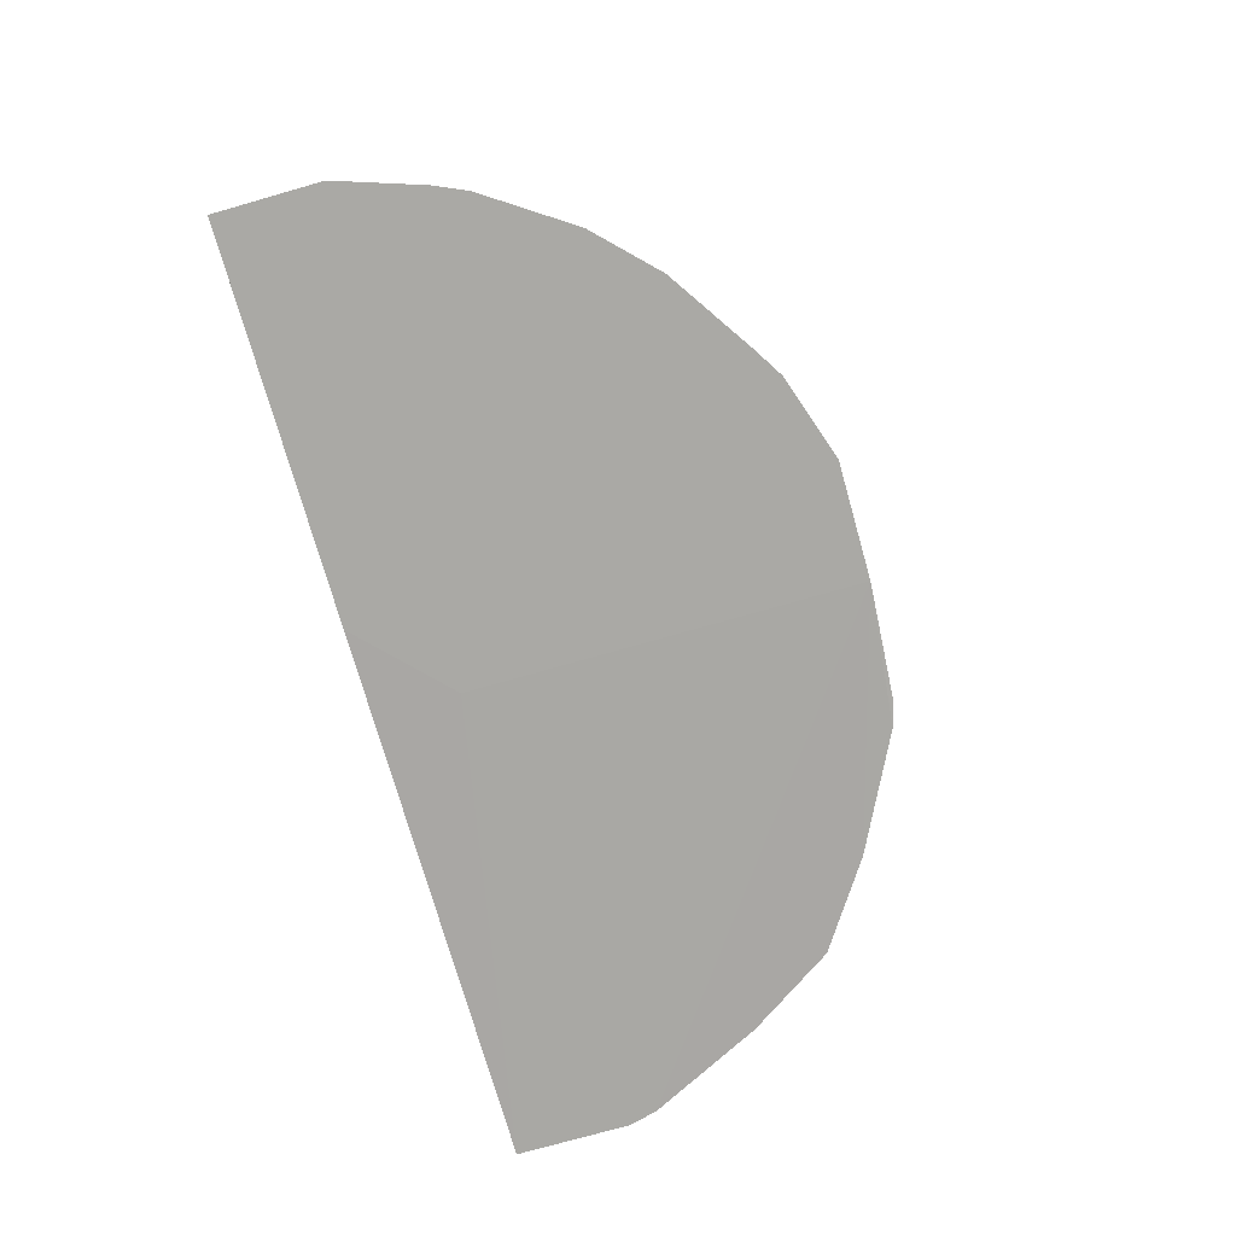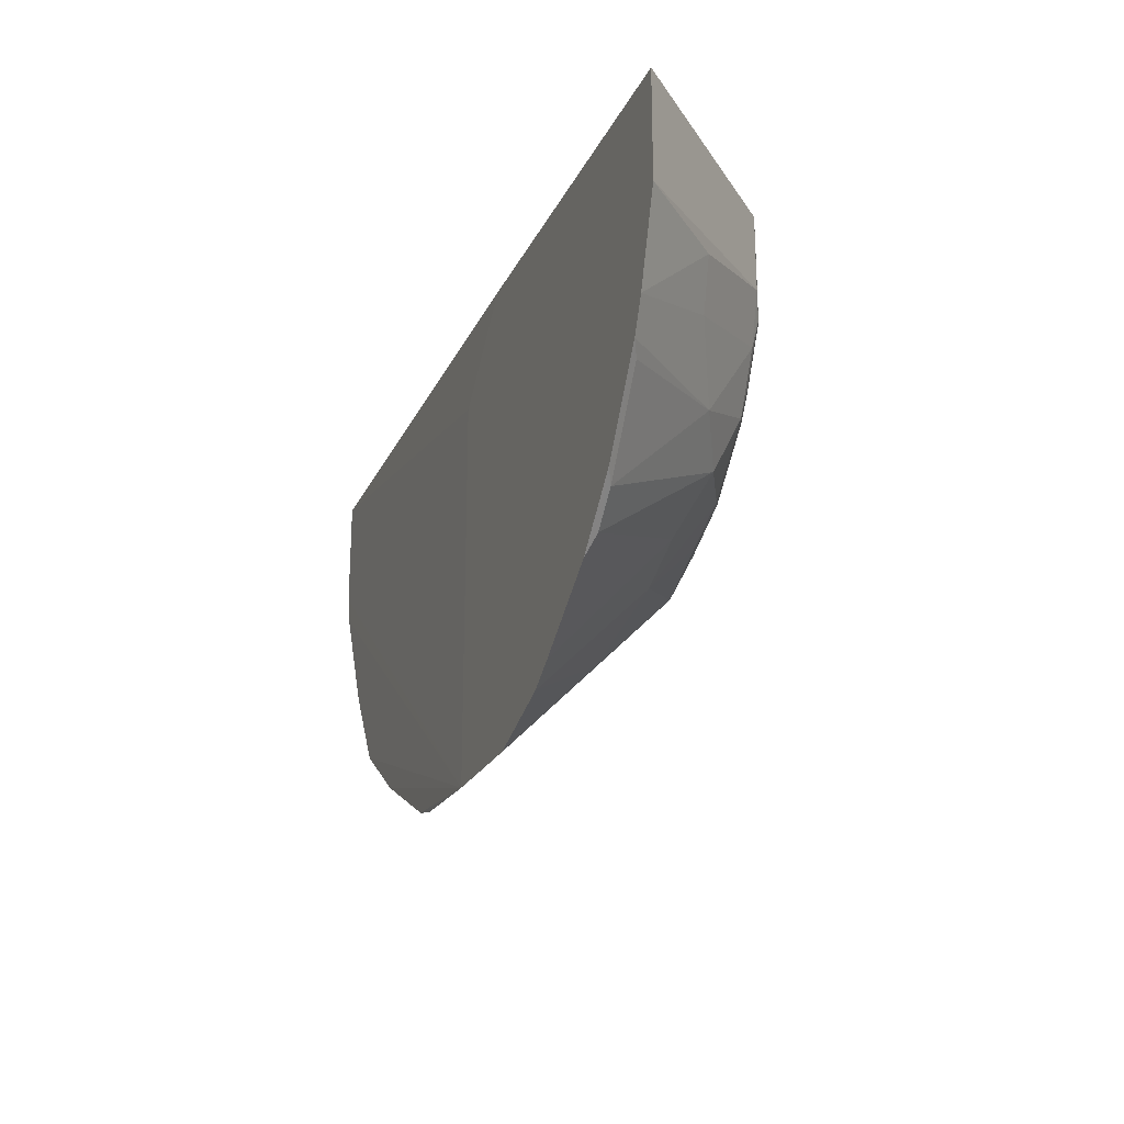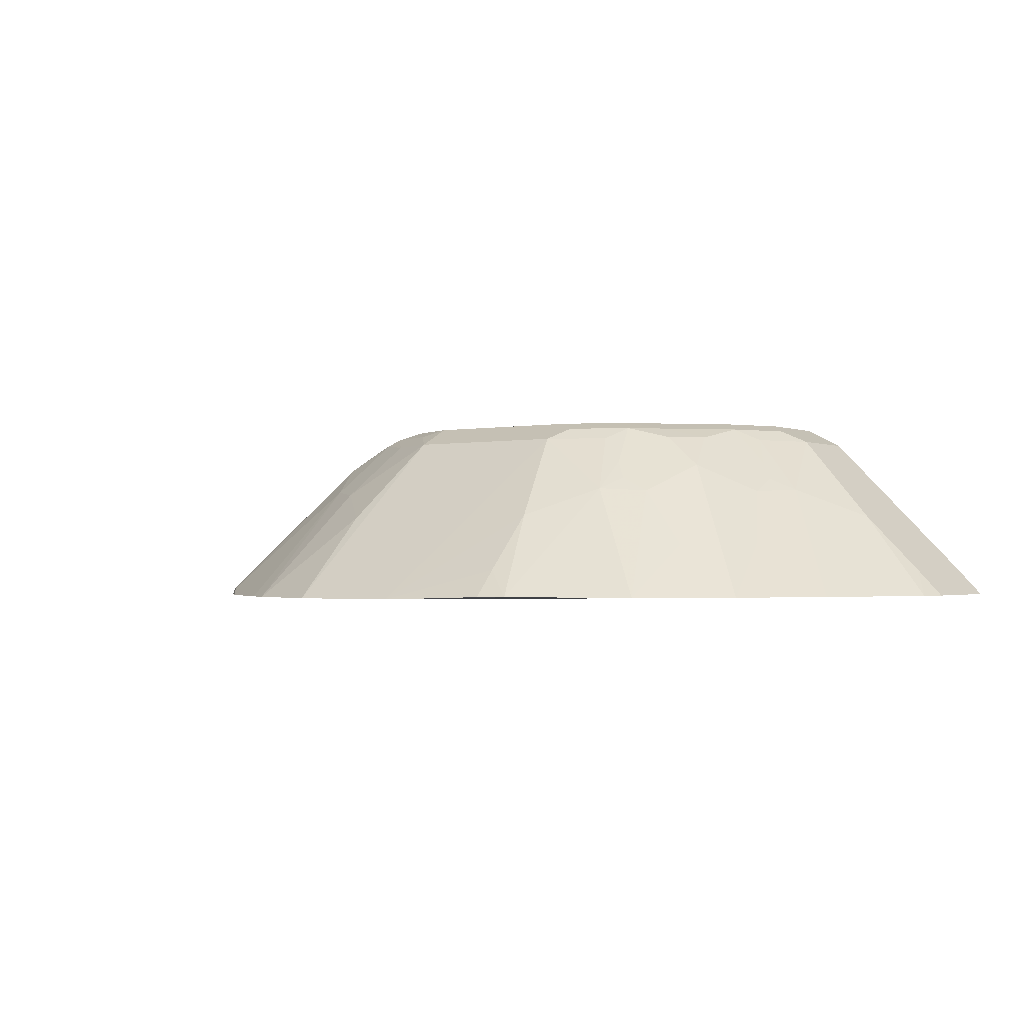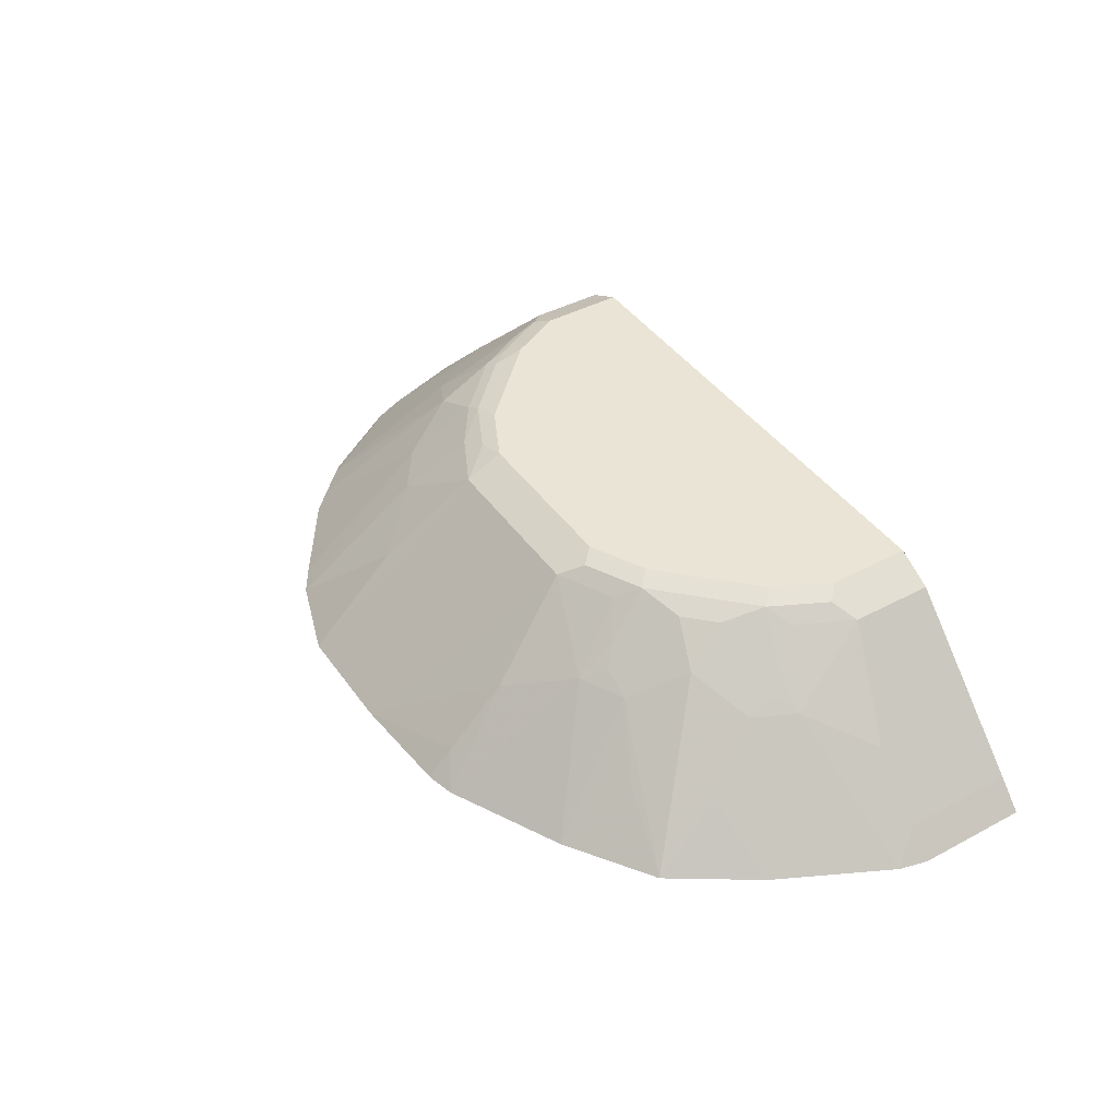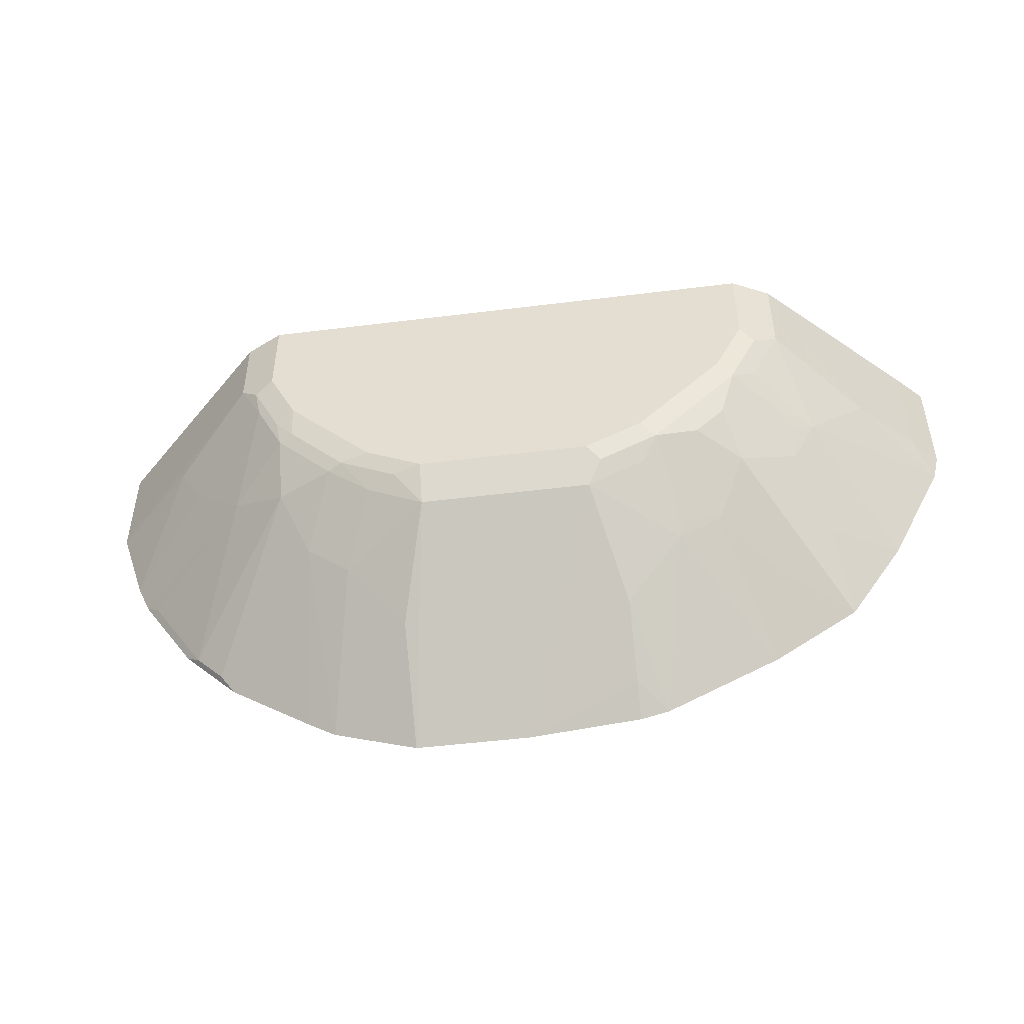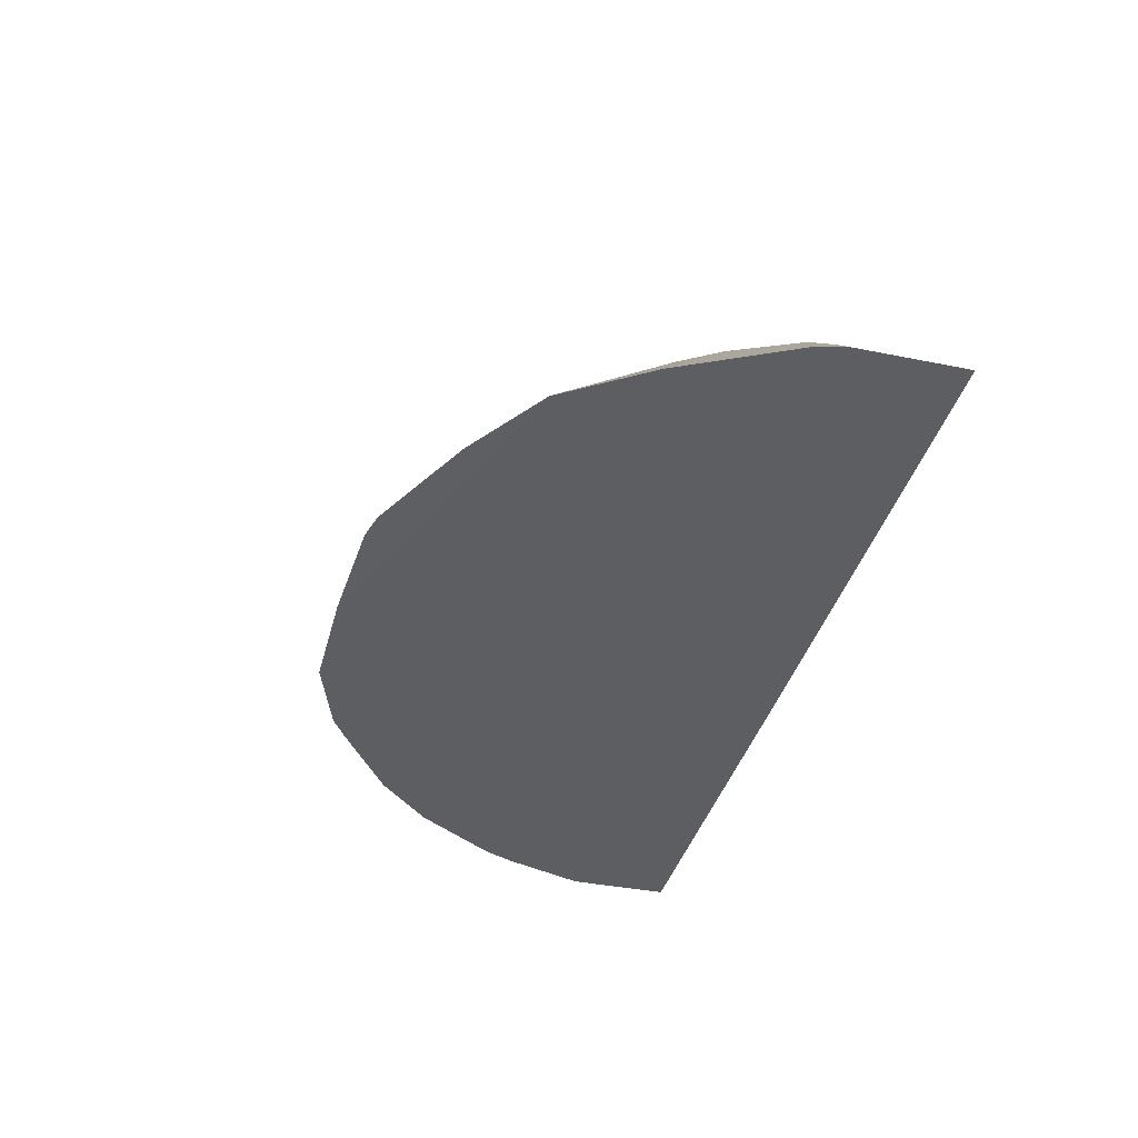
<metadata>
{"format":"obj","ext":"obj","renderer":"f3d","projection":"perspective","resolution":1024,"background":"white","views":[{"elev":-75.3,"azim":105.9,"up":"+Y"},{"elev":-22.6,"azim":69.7,"up":"+Z"},{"elev":-1.6,"azim":-144.8,"up":"+Y"},{"elev":42.4,"azim":-122.5,"up":"+Y"},{"elev":-48.8,"azim":-172.1,"up":"+Z"},{"elev":-37.9,"azim":-104.5,"up":"+Y"}]}
</metadata>
<code>
v 0.3419 -0.1606 -0.0001864
v -0.0009066 -0.1606 -0.0617
v -0.0009066 -0.1606 -0.3419
v -0.3367 -0.158 -0.000153
v 0.06212 -0.1606 -0.0001864
v -0.1865 -0.02074 -0.000153
v -0.2141 -0.03455 -0.000153
v -0.3177 -0.1381 -0.000153
v -0.3177 -0.1381 -0.0829
v -0.2763 -0.09669 -0.0829
v -0.2141 -0.03455 -0.06218
v -0.2349 -0.07599 -0.1244
v -0.3315 -0.158 -0.1036
v -0.2901 -0.158 -0.1864
v -0.2176 -0.07771 -0.1554
v -0.2176 -0.06735 -0.1347
v -0.2072 -0.0544 -0.1244
v -0.1934 -0.03455 -0.1036
v -0.1761 -0.02591 -0.114
v -0.1969 -0.02591 -0.07255
v -0.1658 -0.02074 -0.1036
v -0.1347 -0.02591 -0.1554
v -0.1036 -0.02074 -0.1658
v -0.1865 -0.02074 -0.06218
v -0.06219 -0.02074 -0.1865
v -0.07255 -0.02591 -0.1968
v -0.114 -0.02591 -0.1761
v -0.1451 -0.03369 -0.1658
v -0.1347 -0.06735 -0.2176
v -0.1554 -0.07771 -0.2176
v -0.1243 -0.07599 -0.2348
v -0.1243 -0.0544 -0.2072
v -0.1036 -0.03455 -0.1934
v -0.06219 -0.03455 -0.2141
v -0.0829 -0.09669 -0.2763
v -0.1036 -0.158 -0.3315
v -0.0829 -0.1381 -0.3177
v 0.08292 -0.1606 -0.3419
v 0.228 -0.1606 -0.2668
v 0.1451 -0.1606 -0.3212
v 0.1658 -0.1606 -0.3082
v 0.2383 -0.1554 -0.2538
v 0.1554 -0.07254 -0.2124
v 0.1761 -0.05181 -0.171
v 0.1347 -0.03109 -0.171
v 0.1244 -0.07599 -0.2348
v 0.08292 -0.0967 -0.2763
v 0.06218 -0.03455 -0.2141
v 0.06218 -0.02074 -0.1865
v 0.08292 -0.02591 -0.1891
v 0.1036 -0.03455 -0.1934
v 0.1244 -0.02591 -0.1684
v 0.1658 -0.02591 -0.1269
v 0.1761 -0.03109 -0.1295
v 0.1796 -0.02764 -0.1105
v 0.2003 -0.02764 -0.0691
v 0.1658 -0.02074 -0.1036
v 0.1036 -0.02074 -0.1658
v 0.1865 -0.02074 -0.06217
v 0.1865 -0.02074 -0.0001864
v 0.2141 -0.03455 -0.0001864
v 0.2141 -0.03455 -0.05528
v 0.1969 -0.03109 -0.0881
v 0.2176 -0.07254 -0.1502
v 0.259 -0.09324 -0.1088
v 0.2763 -0.0967 -0.07599
v 0.3419 -0.1606 -0.07773
v 0.3212 -0.1606 -0.1399
v 0.3108 -0.1606 -0.1632
v 0.3004 -0.1554 -0.171
v 0.2693 -0.1606 -0.2254
v 0.259 -0.1554 -0.2331
v -0.0829 -0.158 -0.3367
v -0.1864 -0.158 -0.29
v -0.1969 -0.1191 -0.2383
v -0.2486 -0.158 -0.2486
v -0.2383 -0.1191 -0.1968
v -0.1761 -0.057 -0.1761
v -0.1658 -0.03369 -0.1451
v -0.3367 -0.158 -0.0829
f 63 65 64
f 67 68 66
f 63 66 65
f 63 62 66
f 62 67 66
f 62 1 67
f 67 1 68
f 72 71 42
f 69 70 64
f 64 65 68
f 69 64 68
f 69 71 70
f 69 68 71
f 71 68 39
f 63 64 54
f 71 39 42
f 65 66 68
f 63 54 56
f 59 57 25
f 62 56 61
f 53 52 57
f 70 71 72
f 52 58 57
f 52 50 58
f 50 49 58
f 49 25 58
f 49 34 25
f 63 56 62
f 26 25 34
f 59 56 57
f 59 60 56
f 59 25 60
f 25 6 60
f 6 61 60
f 6 1 61
f 62 61 1
f 57 58 25
f 70 72 64
f 78 76 15
f 64 44 54
f 77 14 15
f 78 30 76
f 78 28 30
f 79 28 78
f 79 22 28
f 79 19 22
f 79 17 19
f 77 15 76
f 79 15 17
f 14 3 13
f 80 13 3
f 80 9 13
f 80 4 9
f 80 3 4
f 10 13 9
f 55 53 57
f 79 78 15
f 64 72 44
f 77 76 14
f 74 3 76
f 44 45 54
f 72 42 44
f 68 1 39
f 39 1 3
f 56 60 61
f 45 46 51
f 46 48 51
f 14 76 3
f 73 37 3
f 73 3 36
f 74 36 3
f 74 31 36
f 30 31 74
f 75 30 74
f 75 76 30
f 75 74 76
f 73 36 37
f 55 57 56
f 41 42 39
f 55 54 53
f 18 11 19
f 18 12 11
f 20 19 11
f 21 19 20
f 21 22 19
f 21 23 22
f 21 24 23
f 21 20 24
f 20 6 24
f 20 7 6
f 20 11 7
f 24 6 25
f 23 24 25
f 23 25 26
f 23 26 27
f 18 19 17
f 18 17 12
f 16 12 17
f 16 17 15
f 2 3 1
f 2 4 3
f 5 4 2
f 5 1 4
f 5 2 1
f 6 4 1
f 7 4 6
f 23 27 22
f 8 4 7
f 8 10 9
f 8 7 10
f 10 7 11
f 12 10 11
f 12 13 10
f 12 15 14
f 16 15 12
f 8 9 4
f 27 28 22
f 12 14 13
f 29 30 28
f 43 45 44
f 43 46 45
f 43 40 46
f 43 41 40
f 47 46 40
f 47 48 46
f 47 38 48
f 43 44 42
f 47 40 38
f 50 48 49
f 50 51 48
f 52 51 50
f 52 45 51
f 53 45 52
f 53 54 45
f 29 28 27
f 49 48 34
f 43 42 41
f 38 34 48
f 41 39 40
f 29 31 30
f 55 56 54
f 32 31 29
f 32 33 31
f 32 27 33
f 32 29 27
f 33 26 34
f 33 34 31
f 33 27 26
f 35 36 31
f 35 37 36
f 35 3 37
f 35 34 3
f 38 3 34
f 35 31 34
f 38 39 3
f 40 39 38

</code>
